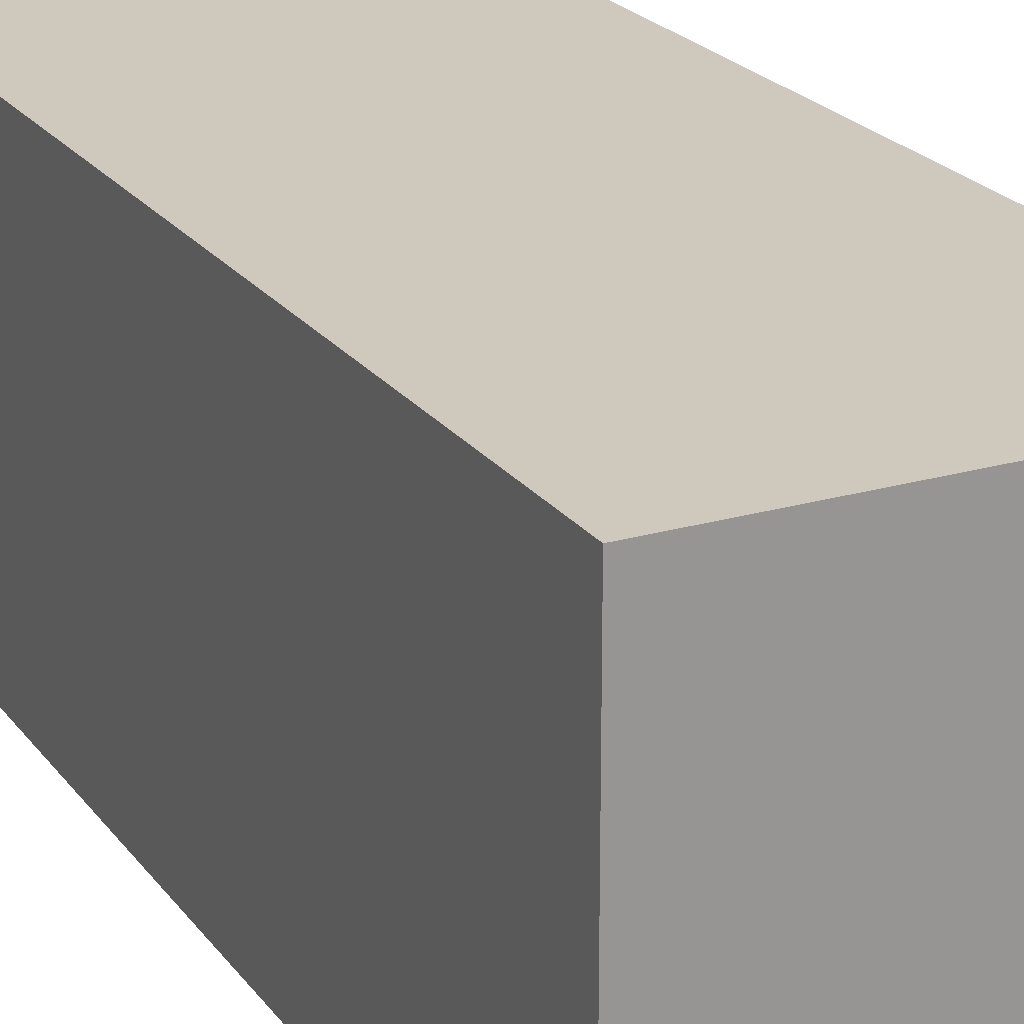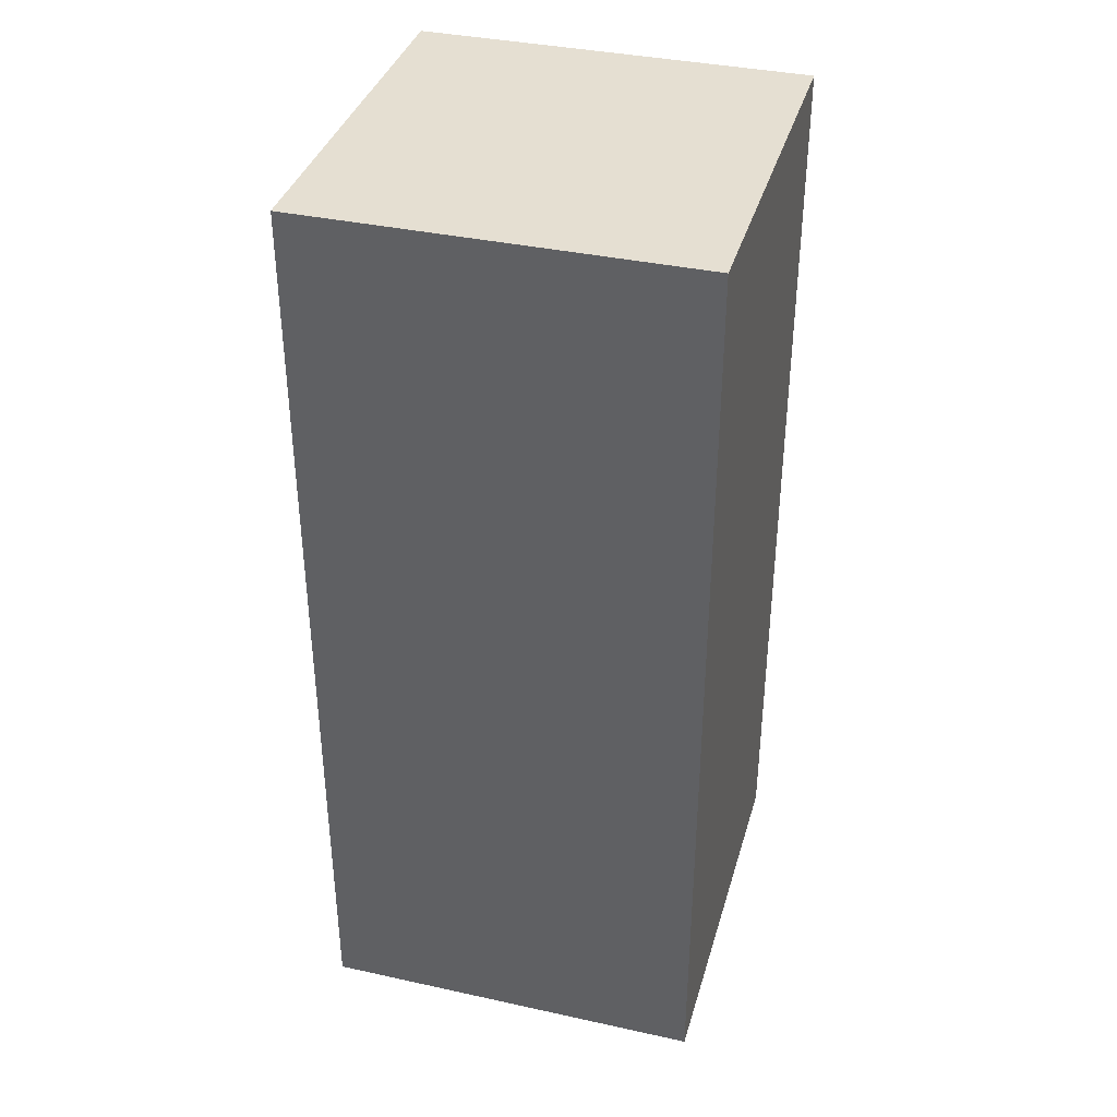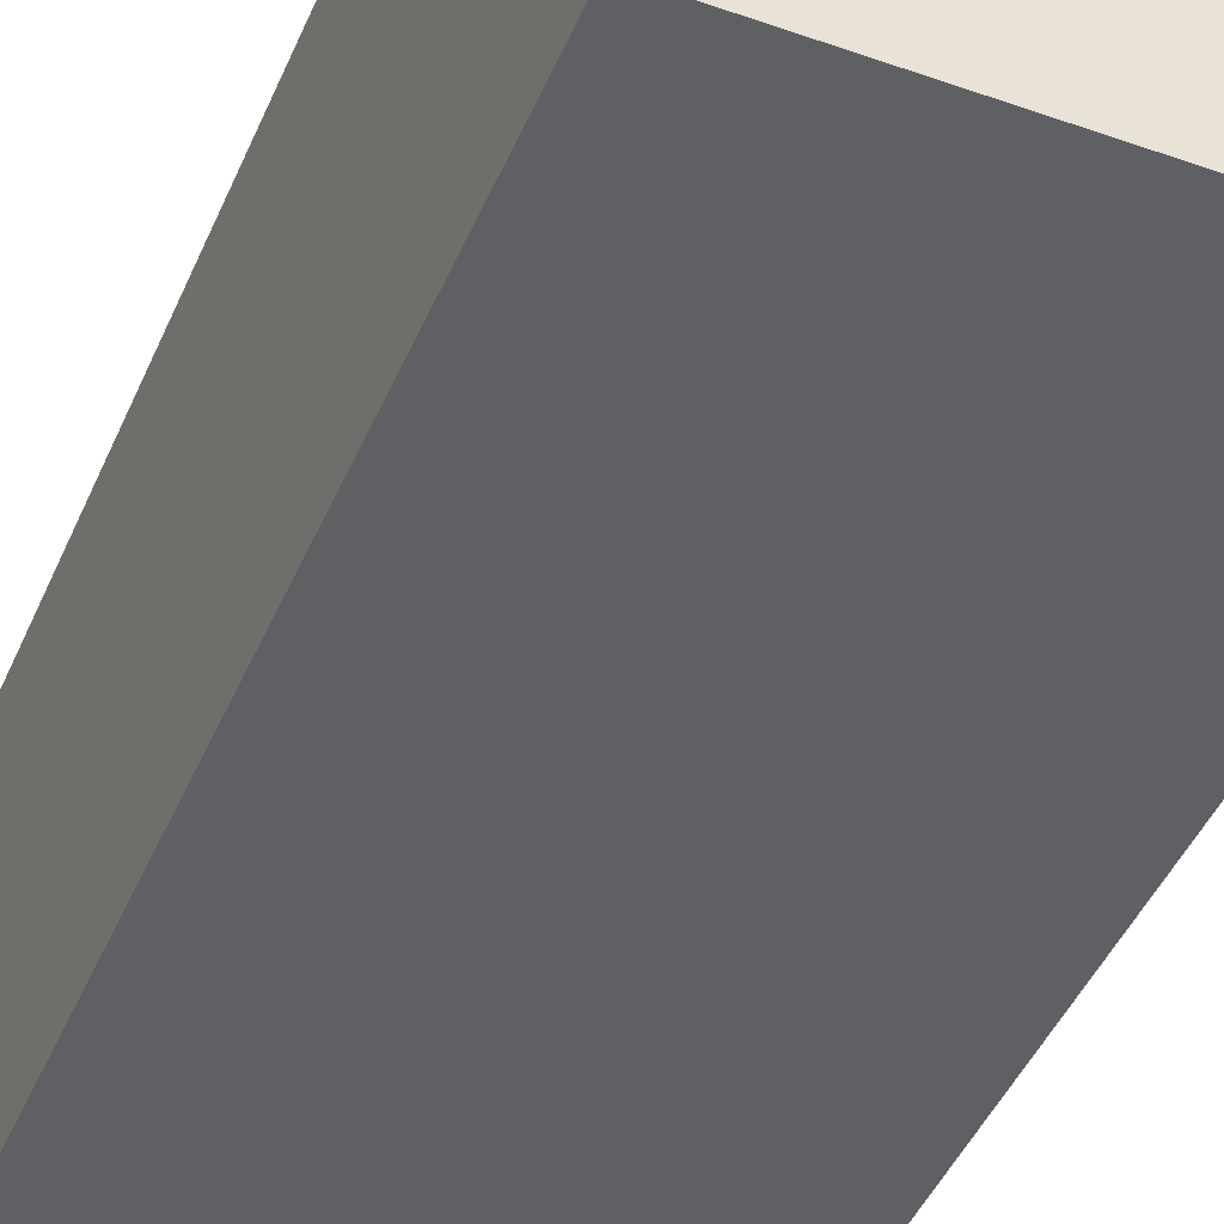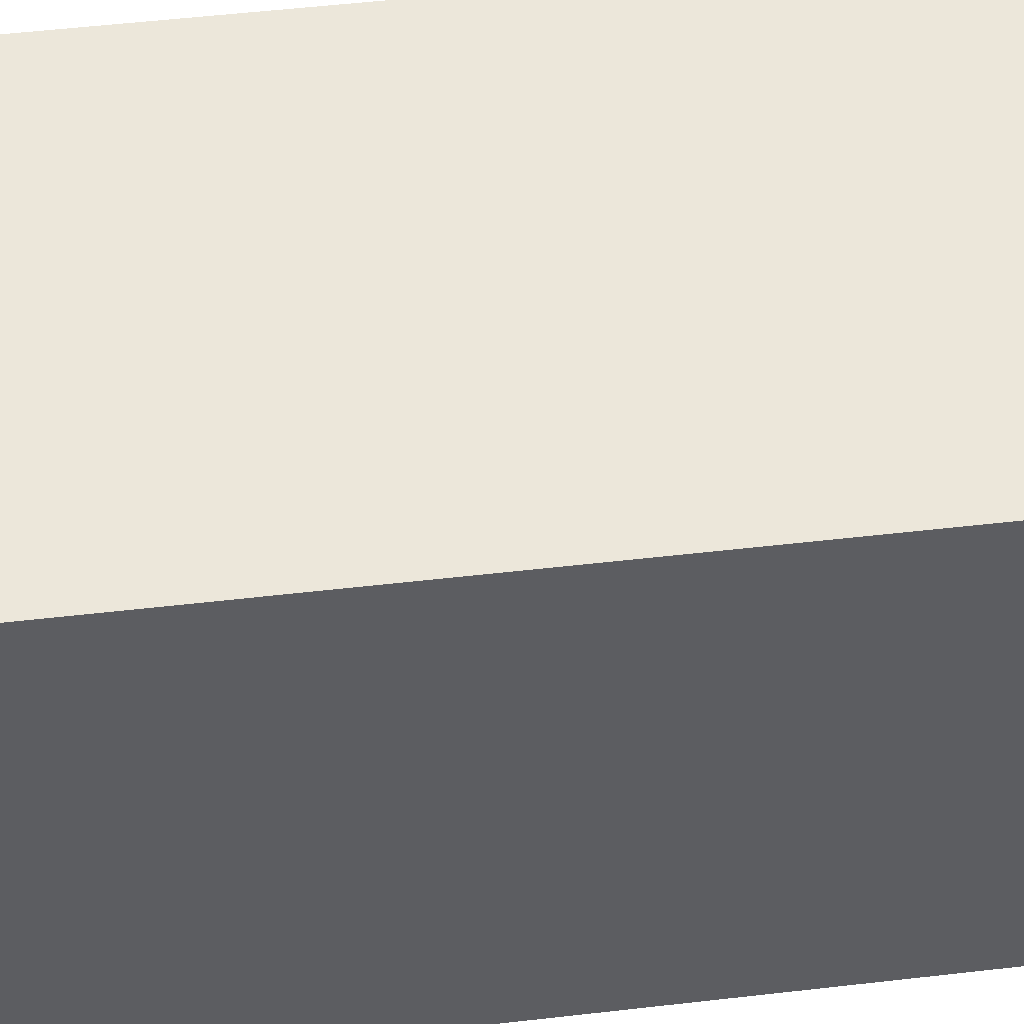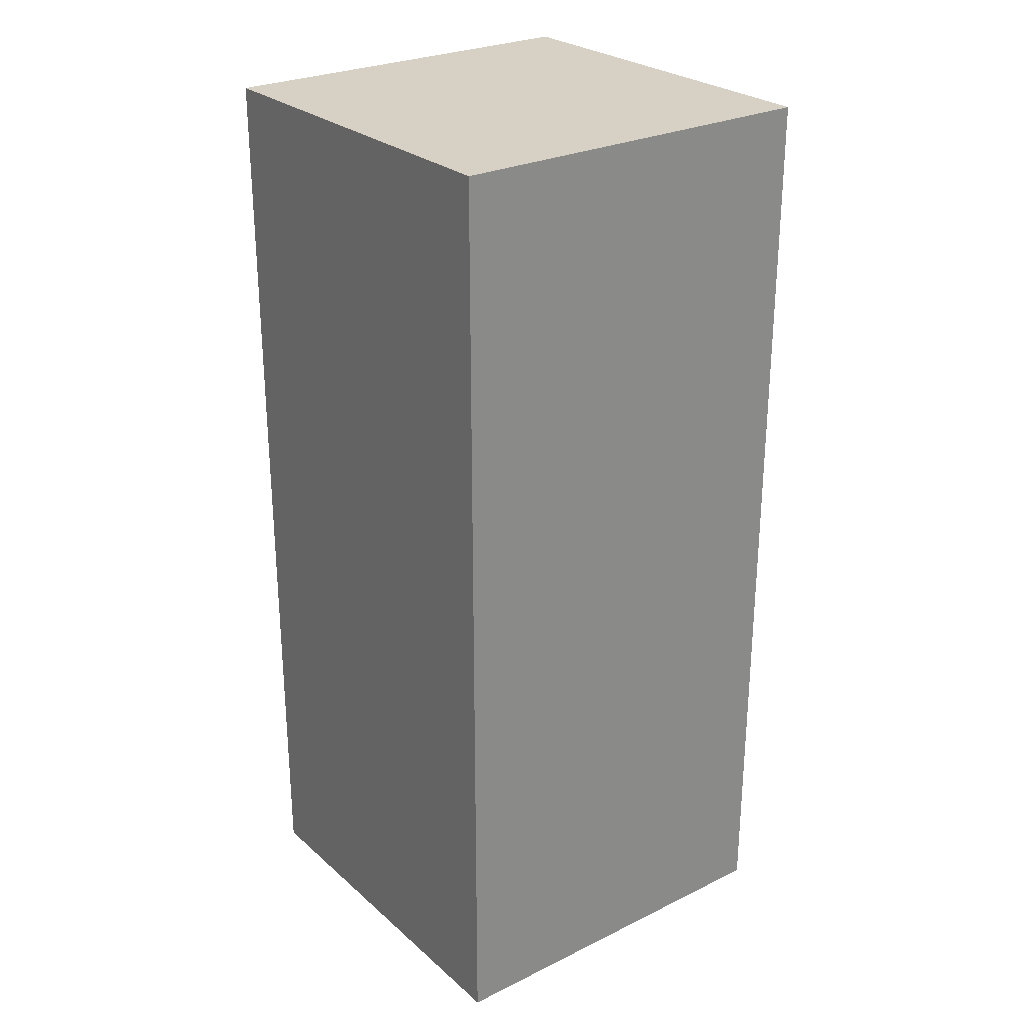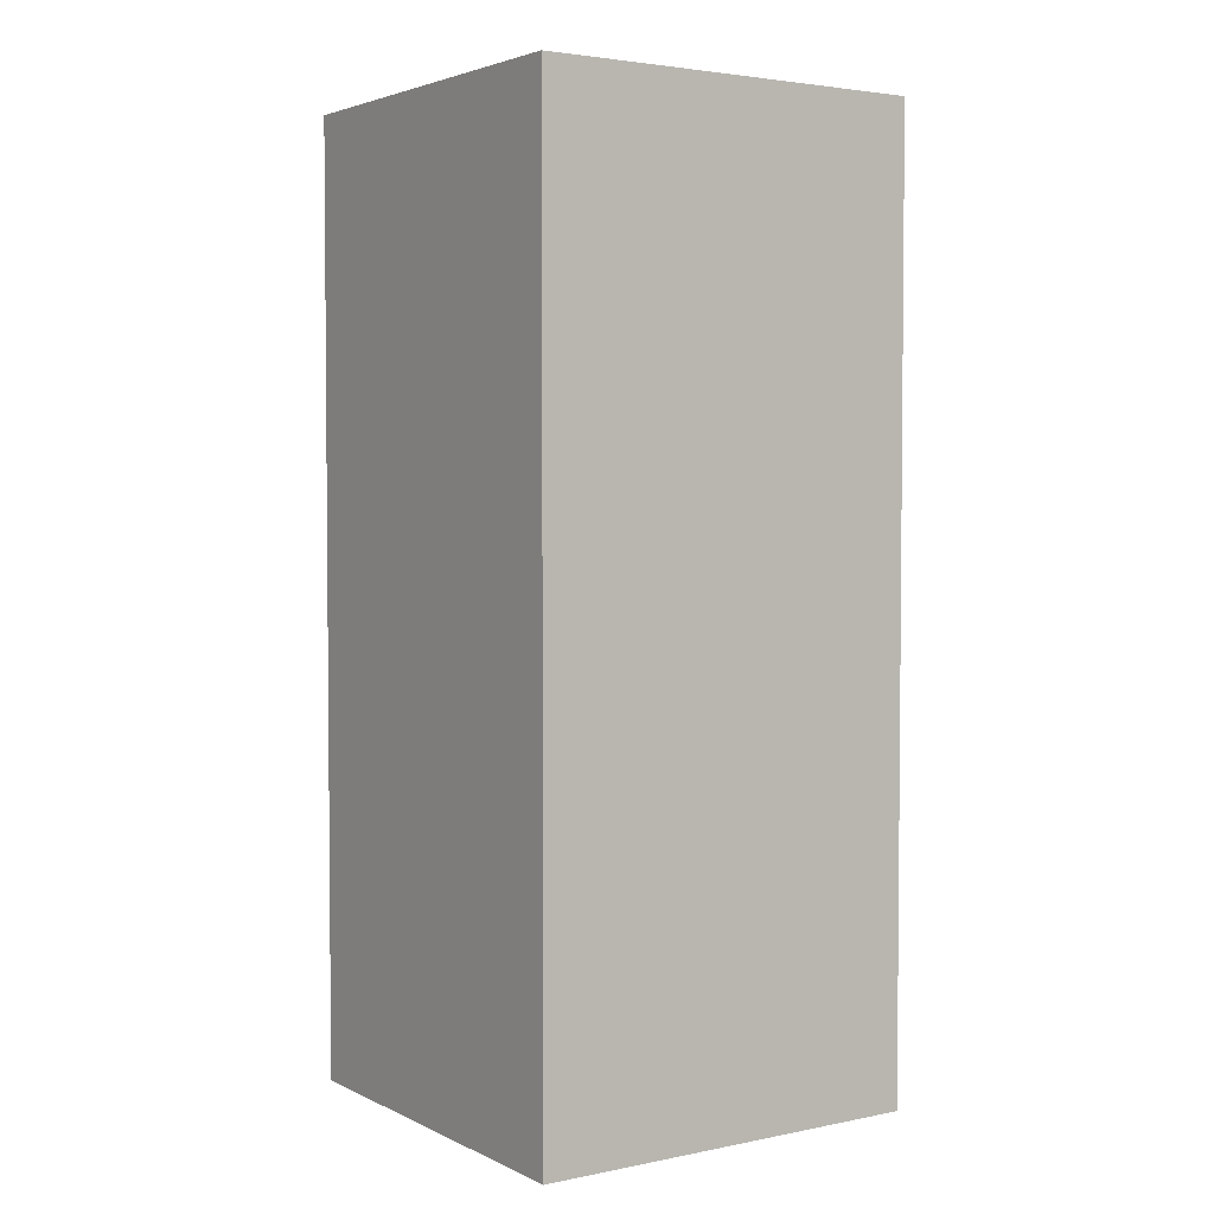
<metadata>
{"format":"obj","ext":"obj","renderer":"f3d","projection":"perspective","resolution":1024,"background":"white","views":[{"elev":22.4,"azim":153.3,"up":"+Y"},{"elev":37.3,"azim":-164.3,"up":"+Z"},{"elev":-44.8,"azim":157.7,"up":"+Y"},{"elev":50.5,"azim":82.7,"up":"+Y"},{"elev":26.8,"azim":52.9,"up":"+Z"},{"elev":3.3,"azim":-123.9,"up":"+Z"}]}
</metadata>
<code>
g cargo-smple
v -1.25 2.4 2.9
v -1.25 0.1 2.9
v -1.25 0.1 -2.9
v -1.25 2.4 -2.9
v -1.15 2.4 -3
v -1.15 0.1 -3
v 1.15 0.1 -3
v 1.15 2.4 -3
v 1.25 2.4 -2.9
v 1.25 0.1 -2.9
v 1.25 0.1 2.9
v 1.25 2.4 2.9
v 1.15 2.4 3
v 1.15 0.1 3
v -1.15 0.1 3
v -1.15 2.4 3
v -1.15 -2.225e-07 2.9
v 1.15 -2.225e-07 2.9
v 1.15 2.225e-07 -2.9
v -1.15 2.225e-07 -2.9
v 1.15 2.5 2.9
v -1.15 2.5 2.9
v -1.15 2.5 -2.9
v 1.15 2.5 -2.9
v -1.25 2.5 3
v -1.25 2.4 2.9
v -1.25 2.4 -2.9
v -1.25 2.5 -3
v -1.25 2.5 -3
v -1.25 2.4 -2.9
v -1.25 0.1 -2.9
v -1.25 2.062e-07 -3
v -1.25 2.062e-07 -3
v -1.25 0.1 -2.9
v -1.25 0.1 2.9
v -1.25 -2.062e-07 3
v -1.25 -2.062e-07 3
v -1.25 0.1 2.9
v -1.25 2.4 2.9
v -1.25 2.5 3
v 1.25 2.5 -3
v 1.25 2.4 -2.9
v 1.25 2.4 2.9
v 1.25 2.5 3
v 1.25 2.5 3
v 1.25 2.4 2.9
v 1.25 0.1 2.9
v 1.25 -2.062e-07 3
v 1.25 -2.062e-07 3
v 1.25 0.1 2.9
v 1.25 0.1 -2.9
v 1.25 2.062e-07 -3
v 1.25 2.062e-07 -3
v 1.25 0.1 -2.9
v 1.25 2.4 -2.9
v 1.25 2.5 -3
v 1.25 2.5 3
v 1.15 2.4 3
v -1.15 2.4 3
v -1.25 2.5 3
v -1.25 2.5 3
v -1.15 2.4 3
v -1.15 0.1 3
v -1.25 -2.062e-07 3
v -1.25 -2.062e-07 3
v -1.15 0.1 3
v 1.15 0.1 3
v 1.25 -2.062e-07 3
v 1.25 -2.062e-07 3
v 1.15 0.1 3
v 1.15 2.4 3
v 1.25 2.5 3
v -1.25 -2.062e-07 3
v -1.15 -2.225e-07 2.9
v -1.15 2.225e-07 -2.9
v -1.25 2.062e-07 -3
v -1.25 2.062e-07 -3
v -1.15 2.225e-07 -2.9
v 1.15 2.225e-07 -2.9
v 1.25 2.062e-07 -3
v 1.25 2.062e-07 -3
v 1.15 2.225e-07 -2.9
v 1.15 -2.225e-07 2.9
v 1.25 -2.062e-07 3
v 1.25 -2.062e-07 3
v 1.15 -2.225e-07 2.9
v -1.15 -2.225e-07 2.9
v -1.25 -2.062e-07 3
v 1.25 2.5 3
v 1.15 2.5 2.9
v 1.15 2.5 -2.9
v 1.25 2.5 -3
v 1.25 2.5 -3
v 1.15 2.5 -2.9
v -1.15 2.5 -2.9
v -1.25 2.5 -3
v -1.25 2.5 -3
v -1.15 2.5 -2.9
v -1.15 2.5 2.9
v -1.25 2.5 3
v -1.25 2.5 3
v -1.15 2.5 2.9
v 1.15 2.5 2.9
v 1.25 2.5 3
v 1.25 2.5 -3
v 1.15 0.1 -3
v 1.25 2.062e-07 -3
v 1.15 2.4 -3
v -1.15 0.1 -3
v -1.25 2.5 -3
v -1.25 2.062e-07 -3
v -1.15 2.4 -3
f 2 1 3
f 3 1 4
f 6 5 7
f 7 5 8
f 10 9 11
f 11 9 12
f 14 13 15
f 15 13 16
f 18 17 19
f 19 17 20
f 22 21 23
f 23 21 24
f 26 25 27
f 27 25 28
f 30 29 31
f 31 29 32
f 34 33 35
f 35 33 36
f 38 37 39
f 39 37 40
f 42 41 43
f 43 41 44
f 46 45 47
f 47 45 48
f 50 49 51
f 51 49 52
f 54 53 55
f 55 53 56
f 58 57 59
f 59 57 60
f 62 61 63
f 63 61 64
f 66 65 67
f 67 65 68
f 70 69 71
f 71 69 72
f 74 73 75
f 75 73 76
f 78 77 79
f 79 77 80
f 82 81 83
f 83 81 84
f 86 85 87
f 87 85 88
f 90 89 91
f 91 89 92
f 94 93 95
f 95 93 96
f 98 97 99
f 99 97 100
f 102 101 103
f 103 101 104
f 106 105 107
f 108 105 106
f 106 107 109
f 108 110 105
f 109 107 111
f 112 110 108
f 109 111 112
f 112 111 110

</code>
